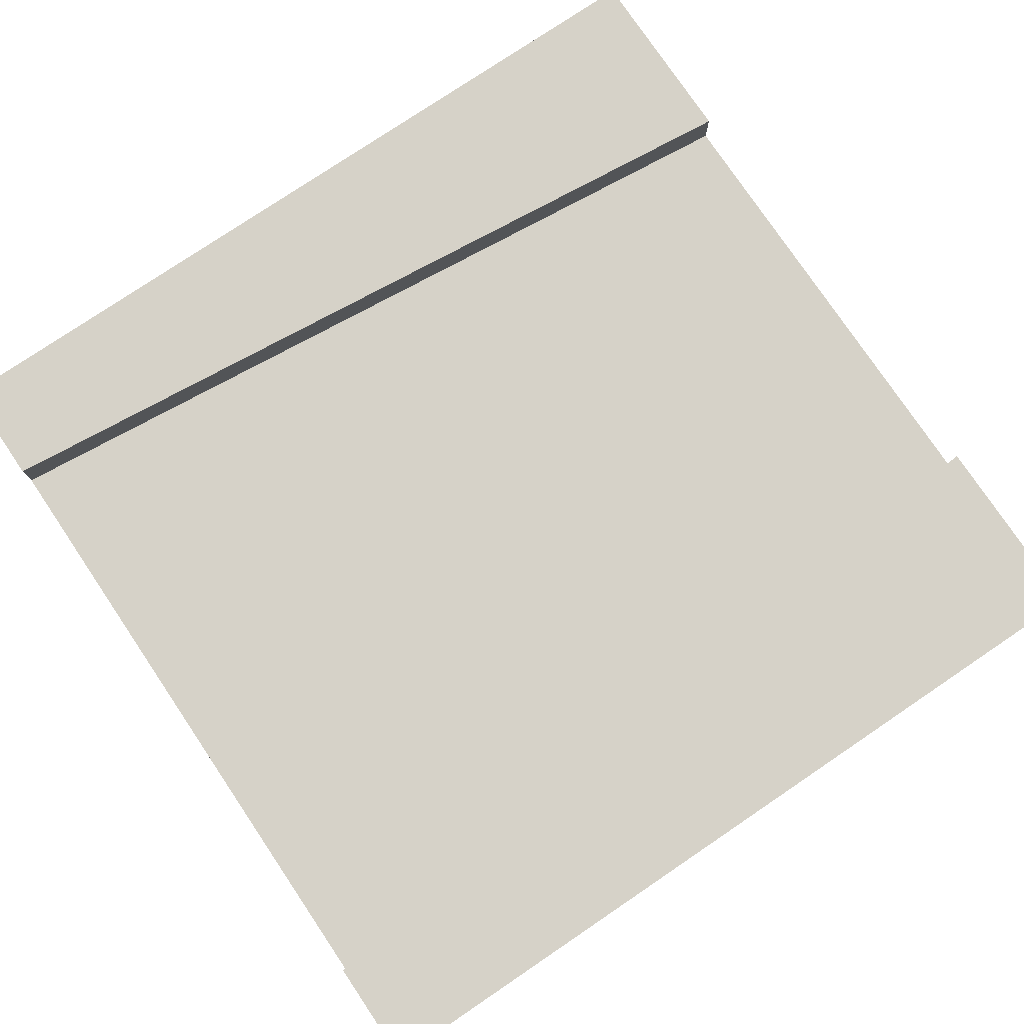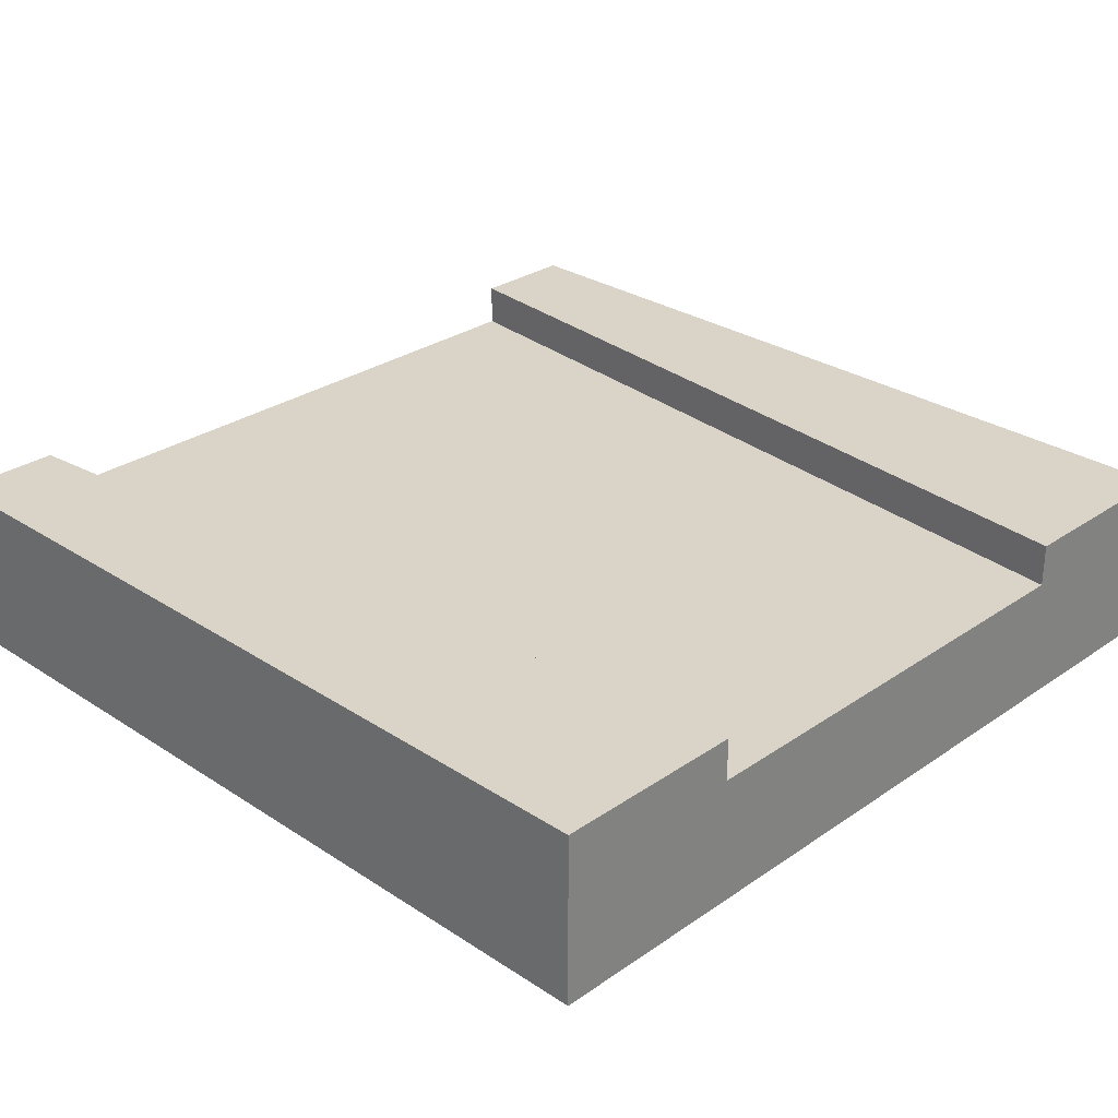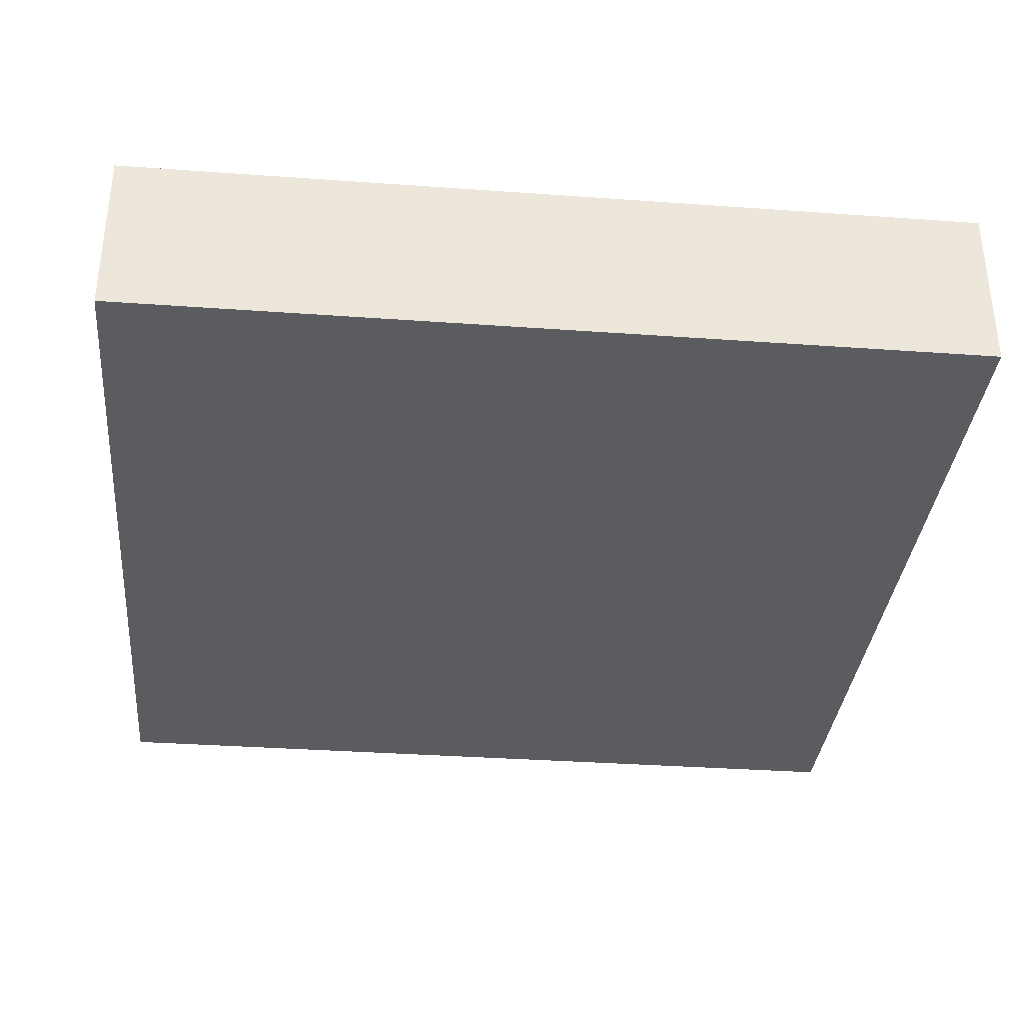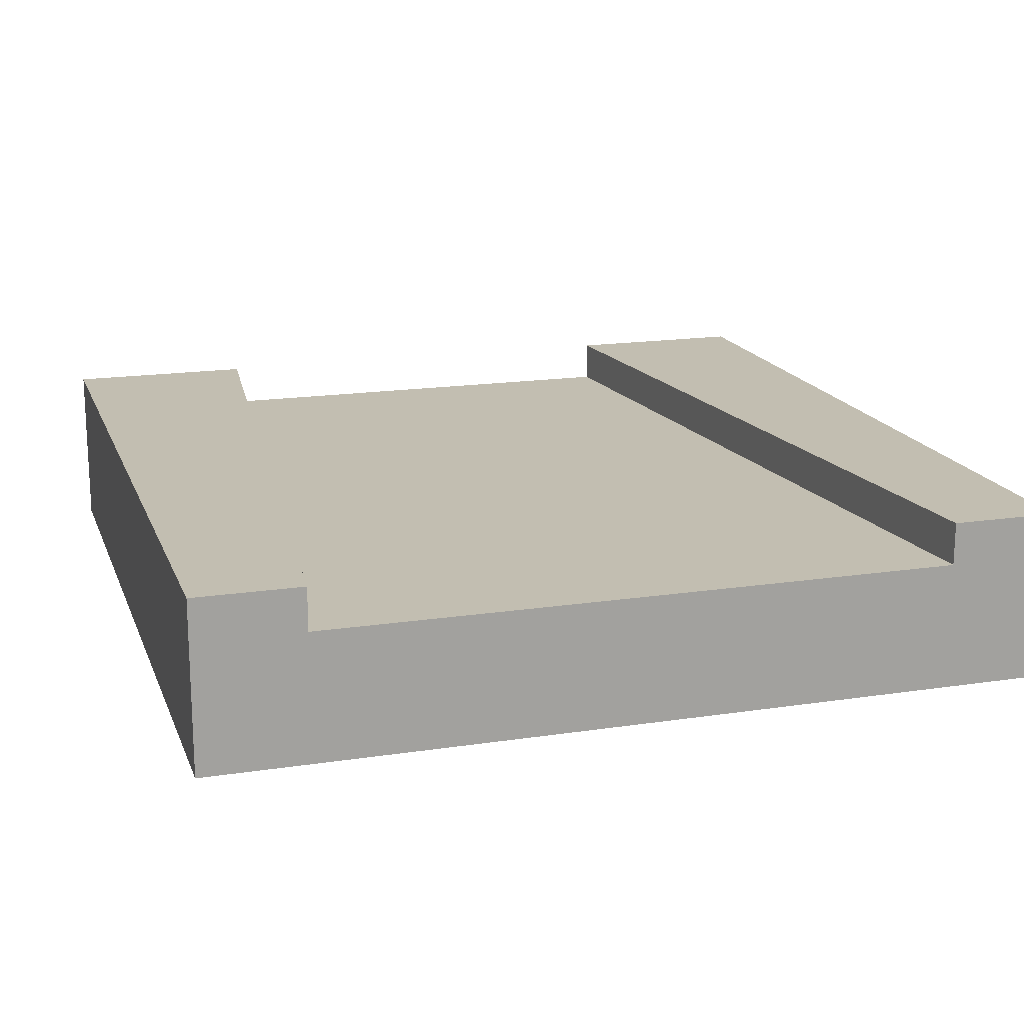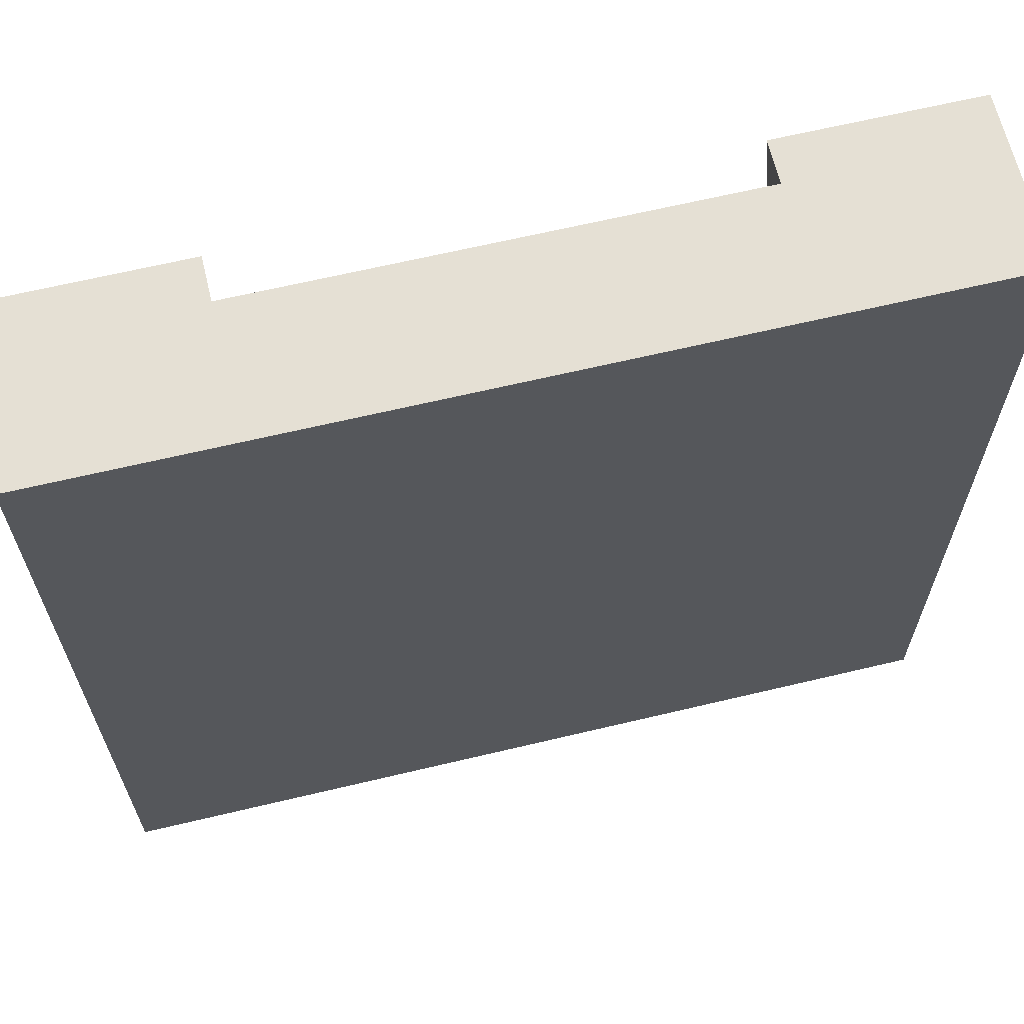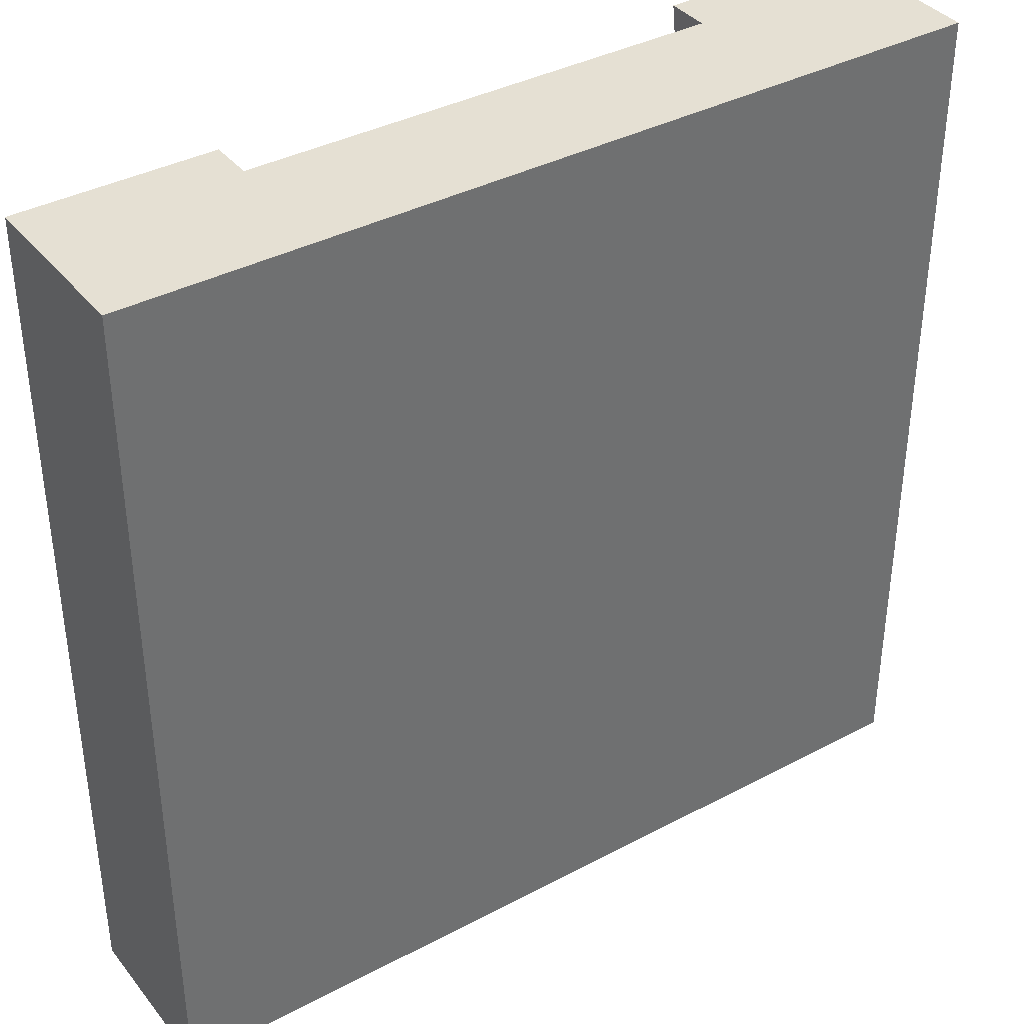
<metadata>
{"format":"obj","ext":"obj","renderer":"f3d","projection":"perspective","resolution":1024,"background":"white","views":[{"elev":77.8,"azim":-124.0,"up":"+Y"},{"elev":28.8,"azim":-45.7,"up":"+Y"},{"elev":-34.6,"azim":84.5,"up":"+Y"},{"elev":17.1,"azim":163.0,"up":"+Y"},{"elev":65.2,"azim":-13.5,"up":"+Z"},{"elev":37.9,"azim":-34.0,"up":"+Z"}]}
</metadata>
<code>
o snow_tile_transition
v -4 -0 4
v 4 0 -4
v 4 -0 4
v -4 0 -4
v 4 0.8 4
v 4 0.8 -4
v -4 0.8 4
v -4 0.8 -4
v 4 1.6 4
v 4 1.6 -4
v -3 1.2 -4
v -4 1.6 -4
v -3 1.6 -4
v 3 1.2 -4
v -2.25 1.2 -4
v 2.25 1.2 -4
v 3 1.6 -4
v -4 1.6 4
v 2.2 1.2 4
v 2.2 1.6 4
v -2.2 1.2 4
v 1.45 1.2 4
v -1.45 1.2 4
v -2.2 1.6 4
f 1 2 3
f 2 1 4
f 5 2 6
f 2 5 3
f 5 1 3
f 1 5 7
f 1 8 4
f 8 1 7
f 8 2 4
f 2 8 6
f 9 6 10
f 6 9 5
f 8 11 6
f 11 8 12
f 11 12 13
f 14 6 11
f 6 14 10
f 14 11 15
f 14 15 16
f 10 14 17
f 7 12 8
f 12 7 18
f 5 19 7
f 19 5 9
f 19 9 20
f 21 7 19
f 7 21 18
f 21 19 22
f 21 22 23
f 18 21 24
f 13 18 24
f 18 13 12
f 17 9 10
f 9 17 20
f 15 21 23
f 21 15 11
f 16 19 14
f 19 16 22
f 24 11 13
f 11 24 21
f 19 17 14
f 17 19 20
f 15 22 16
f 22 15 23

</code>
